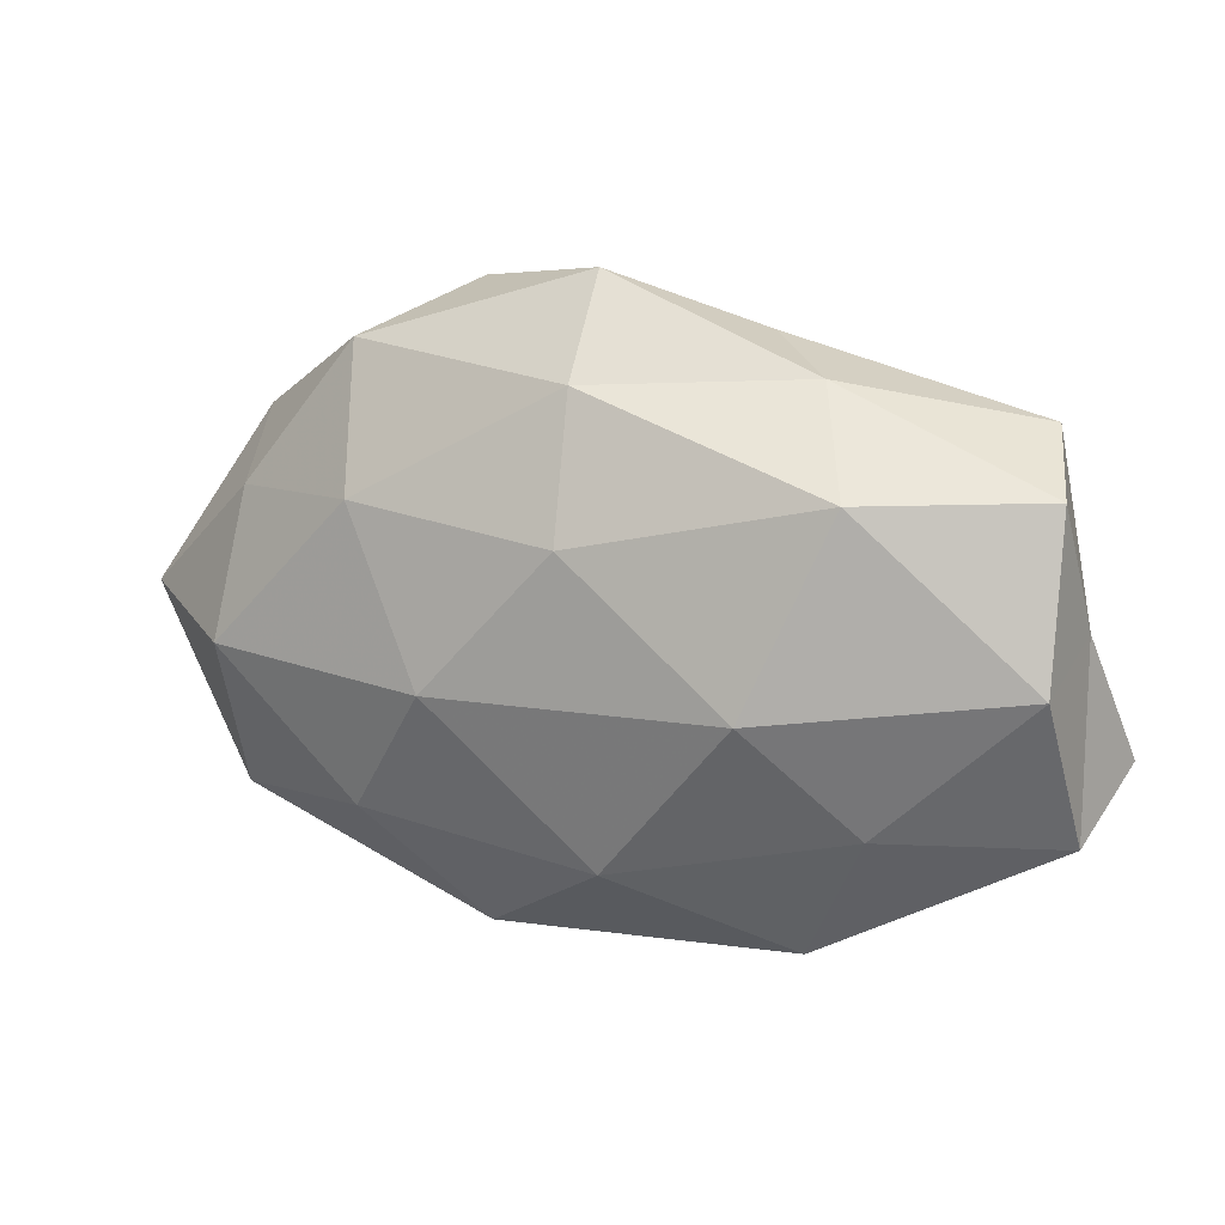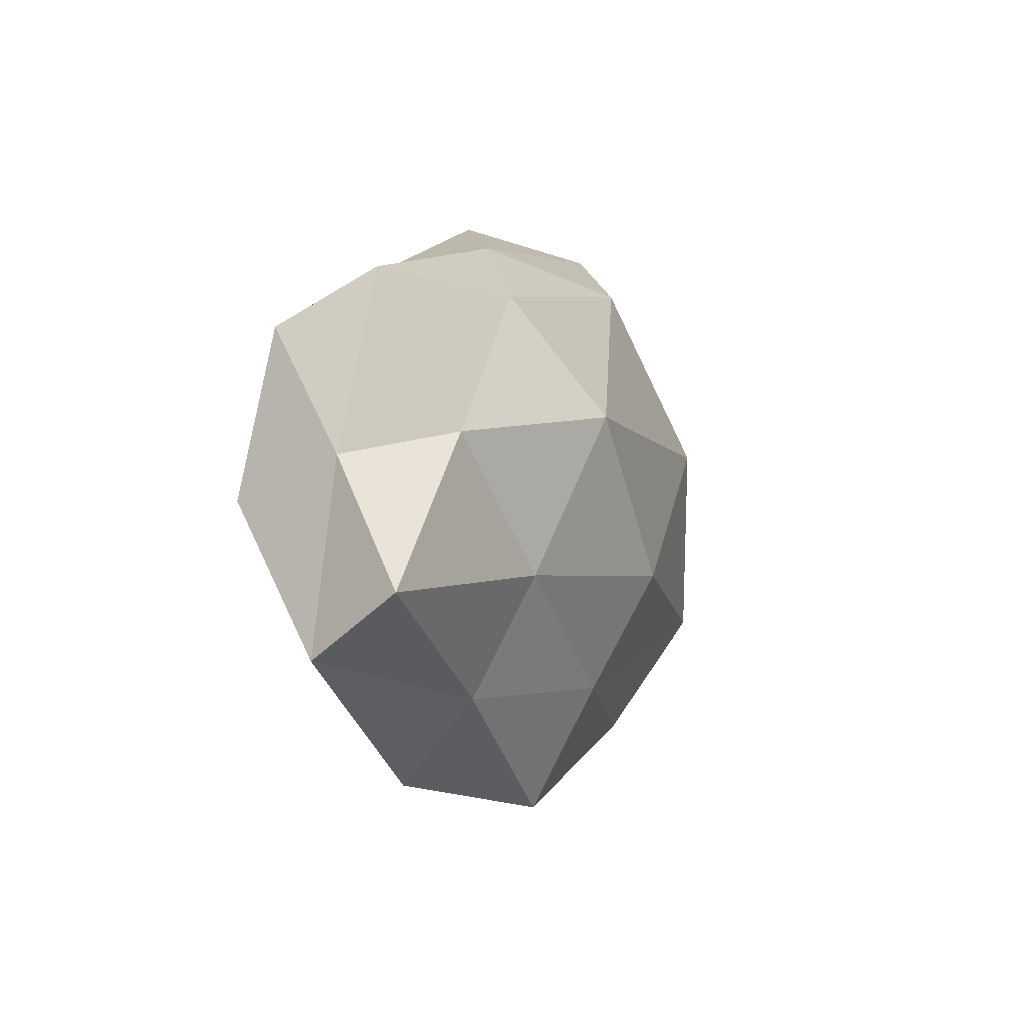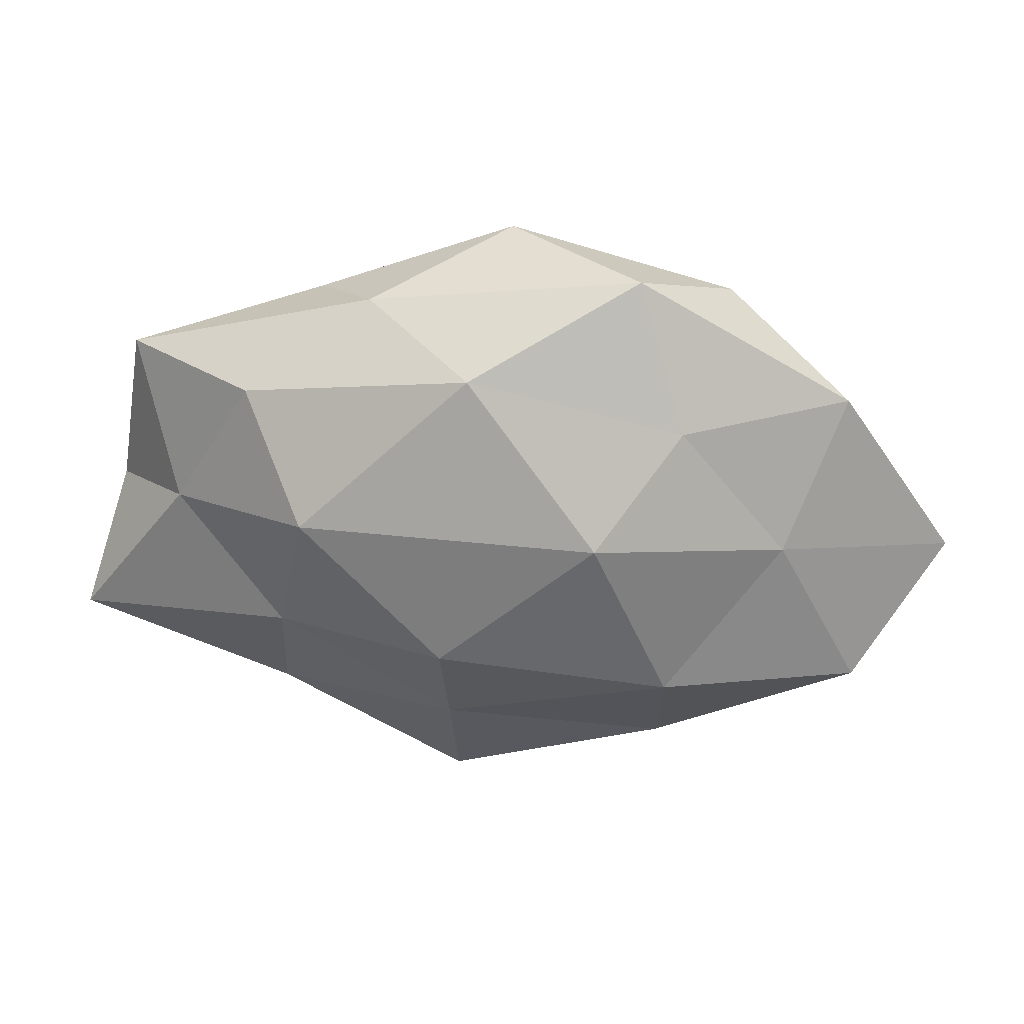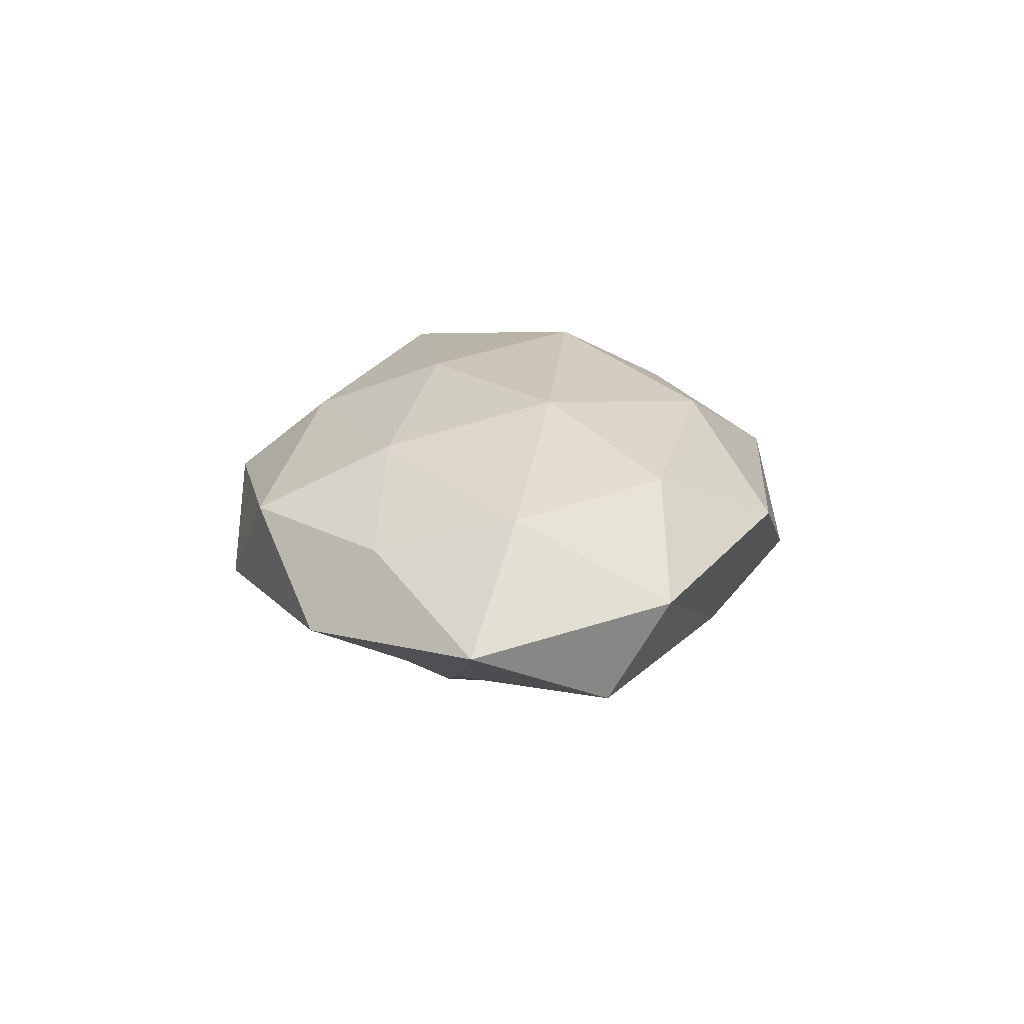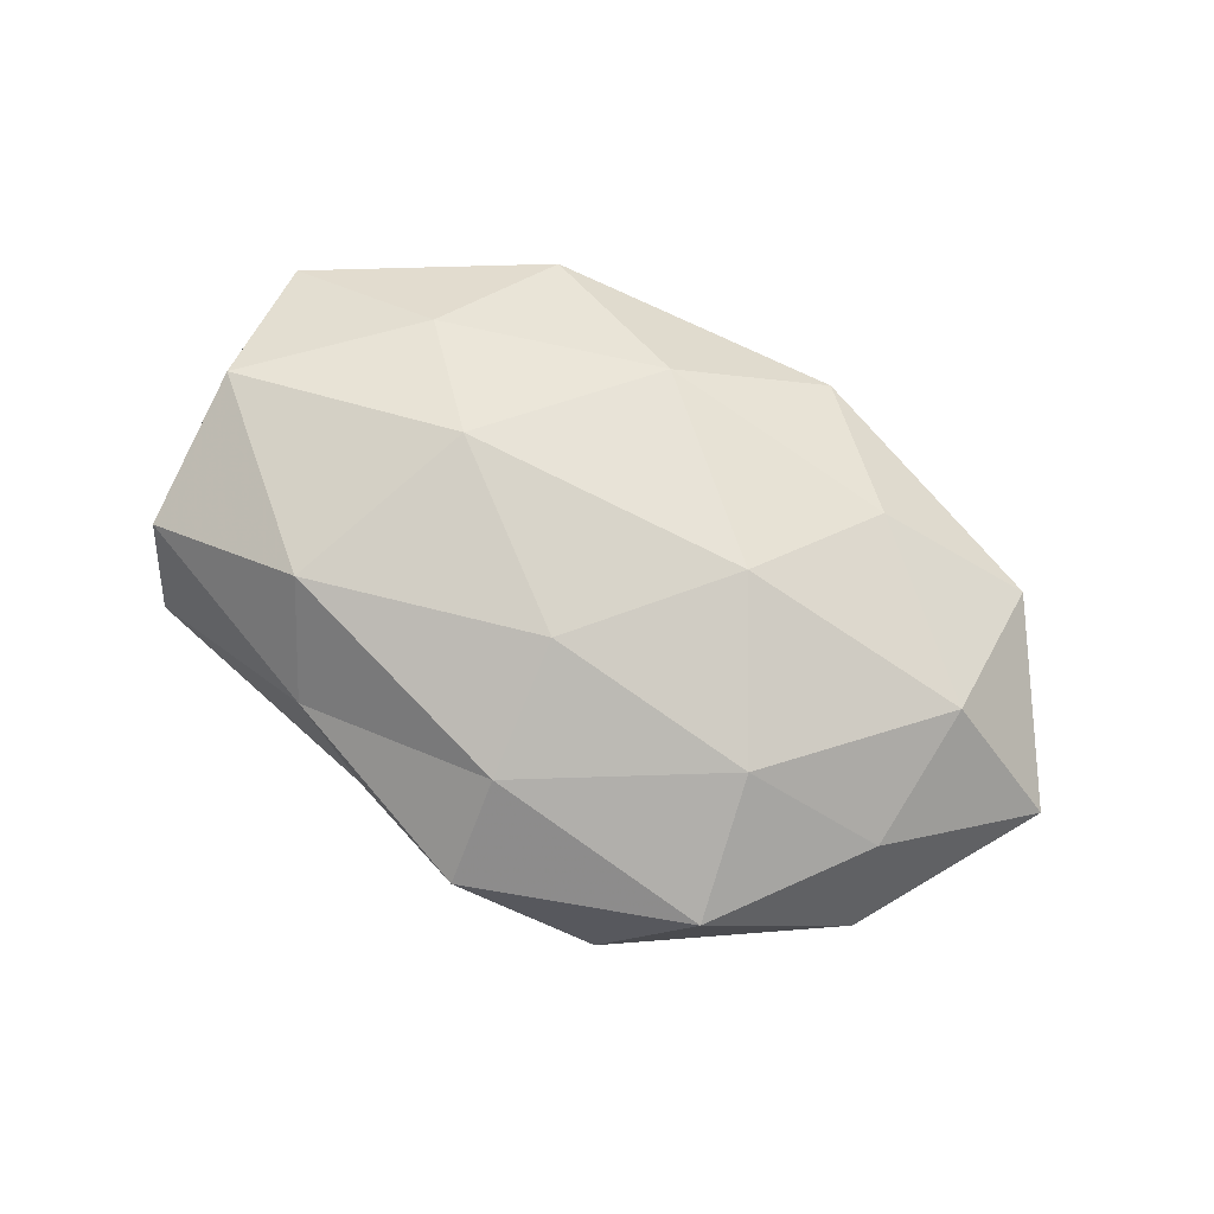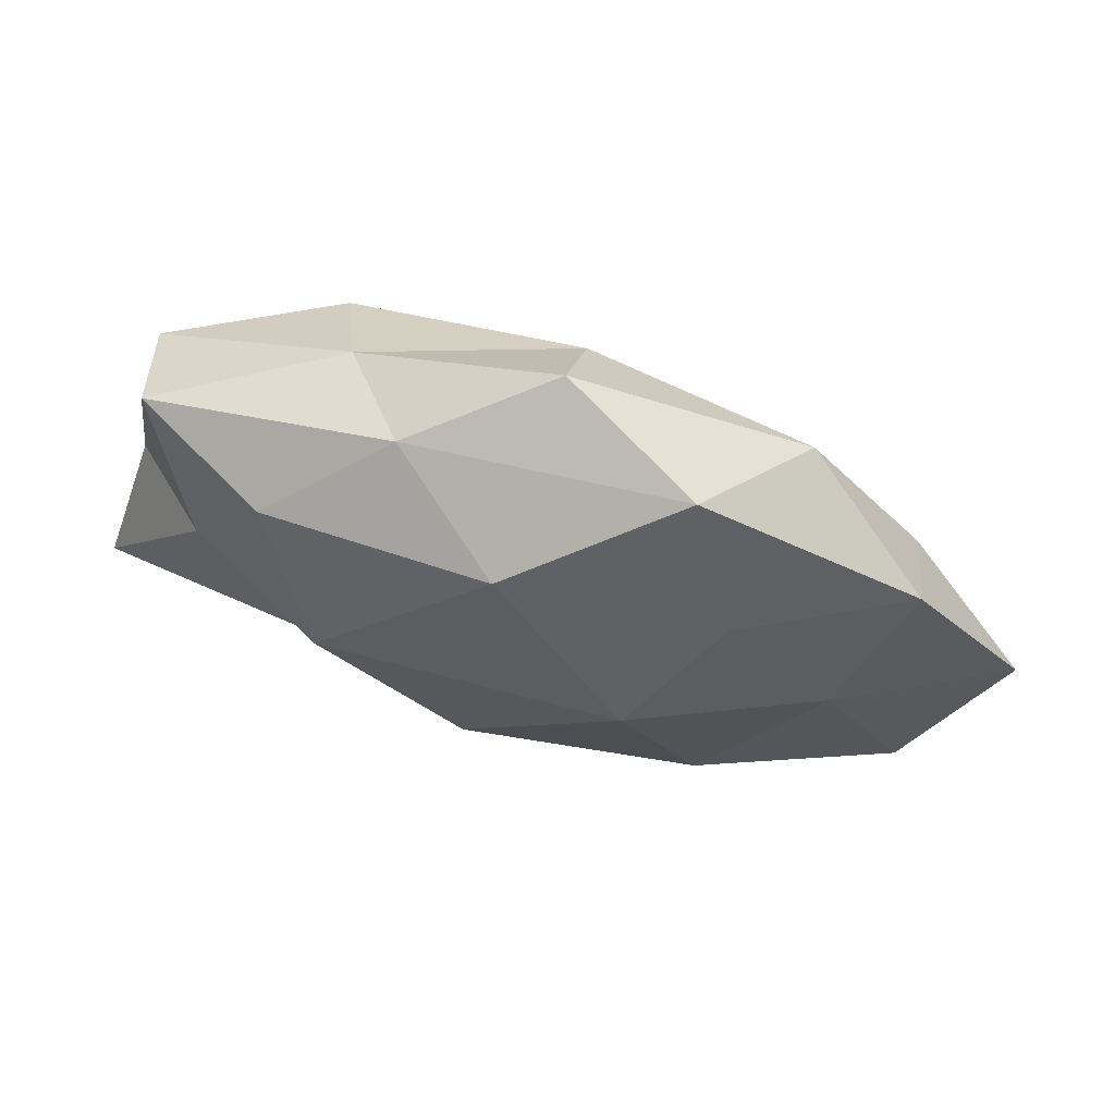
<metadata>
{"format":"obj","ext":"obj","renderer":"f3d","projection":"perspective","resolution":1024,"background":"white","views":[{"elev":11.9,"azim":20.7,"up":"+Y"},{"elev":-5.5,"azim":111.6,"up":"+Y"},{"elev":31.8,"azim":-170.9,"up":"+Y"},{"elev":18.7,"azim":-85.3,"up":"+Z"},{"elev":75.6,"azim":-153.7,"up":"+Z"},{"elev":68.8,"azim":-164.0,"up":"+Y"}]}
</metadata>
<code>
v 0.02909 0.01699 0.01801
v 0.05164 0.00156 -0.00124
v -0.02646 0.02024 -0.01176
v 0.001472 -0.02617 0.01537
v -0.002007 0.02775 0.01487
v -0.04 0.004134 -0.01122
v -0.04681 0.02194 -0.00255
v -0.0452 0.01375 0.007855
v 0.003211 -0.009749 -0.02303
v -0.001351 0.01093 0.0209
v 0.0211 0.008673 -0.02283
v 0.0002723 0.02796 -0.01646
v -0.03054 0.03138 0.00821
v 0.0297 0.0228 -0.0136
v 0.01885 -0.006439 0.02123
v 0.003969 -0.03981 -0.006606
v -0.026 -0.01453 -0.01817
v 0.05014 0.017 0.00759
v -0.01989 0.03763 -0.004837
v -0.04819 -0.02345 0.003117
v 0.01499 0.03257 -0.004641
v -0.01589 -0.03682 0.004377
v -0.02899 -0.02189 0.01303
v -0.01789 -0.006417 0.02018
v -0.02802 0.01421 0.01645
v -0.04699 -0.004228 0.01301
v 0.04717 0.02377 -0.003948
v 0.03072 -0.02033 0.01176
v 0.05192 -0.02174 0.001656
v 0.02834 -0.02585 -0.00815
v -0.02429 -0.0293 -0.008126
v -0.06137 -2.995e-05 0.000366
v -0.01672 0.007976 -0.02181
v 0.05556 -0.01447 -0.01046
v 0.0405 0.005046 -0.01172
v 0.02403 0.02858 0.006481
v 0.02197 -0.03653 0.00387
v 0.05001 -0.003107 0.01234
v -0.05043 -0.01598 -0.008961
v 0.003561 -0.02426 -0.01488
v -0.002079 0.03961 0.005287
v 0.02636 -0.01094 -0.01548
f 6 7 3
f 1 5 10
f 13 7 8
f 14 11 12
f 10 15 1
f 19 3 7
f 12 3 19
f 19 7 13
f 14 12 21
f 12 19 21
f 23 22 4
f 23 20 22
f 4 15 24
f 24 15 10
f 23 4 24
f 25 10 5
f 25 5 13
f 8 25 13
f 24 10 25
f 23 26 20
f 23 24 26
f 26 25 8
f 24 25 26
f 27 18 2
f 14 21 27
f 4 28 15
f 22 31 16
f 20 31 22
f 32 7 6
f 32 8 7
f 26 8 32
f 26 32 20
f 3 33 6
f 11 9 33
f 12 33 3
f 11 33 12
f 33 17 6
f 33 9 17
f 34 2 29
f 29 30 34
f 14 35 11
f 27 2 35
f 14 27 35
f 35 2 34
f 36 5 1
f 18 36 1
f 27 36 18
f 21 36 27
f 22 37 4
f 22 16 37
f 4 37 28
f 28 37 29
f 37 16 30
f 37 30 29
f 15 38 1
f 1 38 18
f 2 18 38
f 15 28 38
f 2 38 29
f 29 38 28
f 6 17 39
f 31 39 17
f 20 39 31
f 39 32 6
f 20 32 39
f 40 17 9
f 40 30 16
f 16 31 40
f 31 17 40
f 13 5 41
f 41 19 13
f 21 19 41
f 36 41 5
f 21 41 36
f 11 42 9
f 42 34 30
f 35 42 11
f 35 34 42
f 9 42 40
f 42 30 40

</code>
